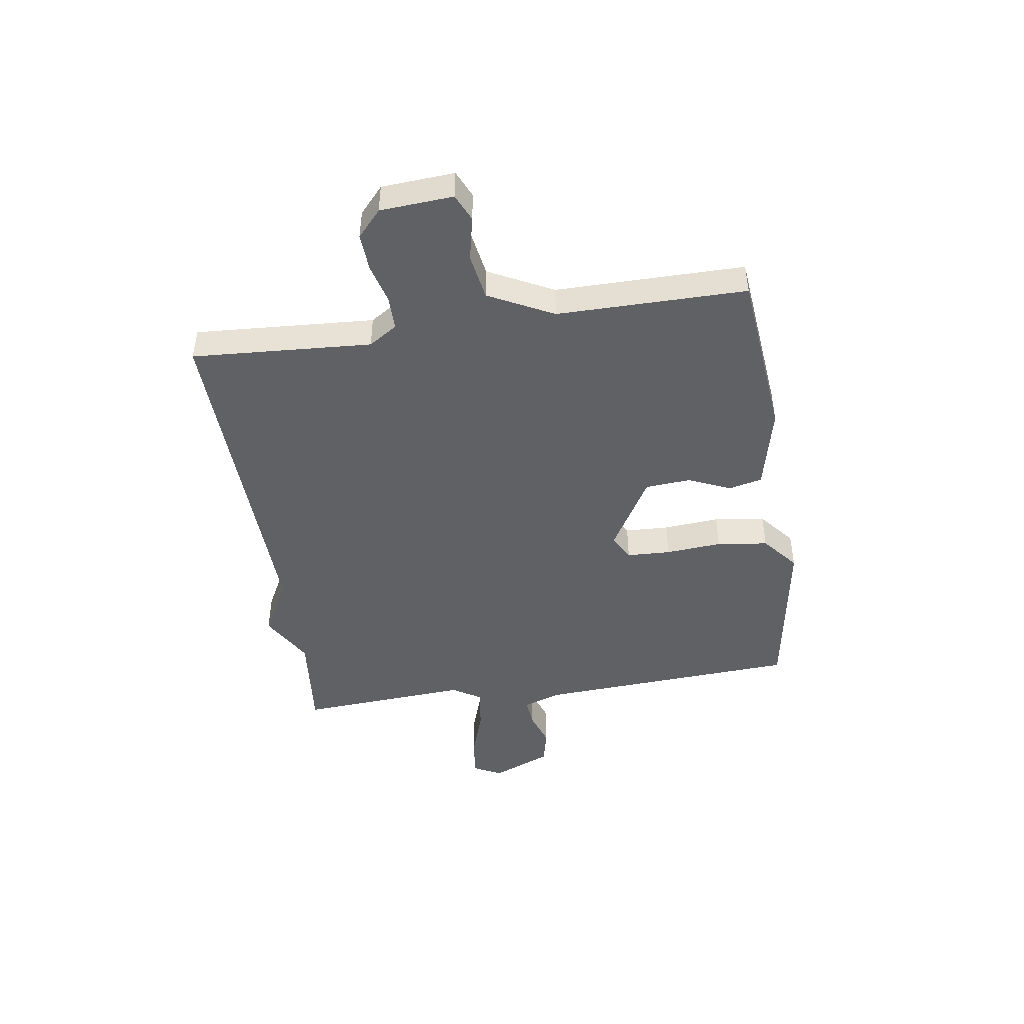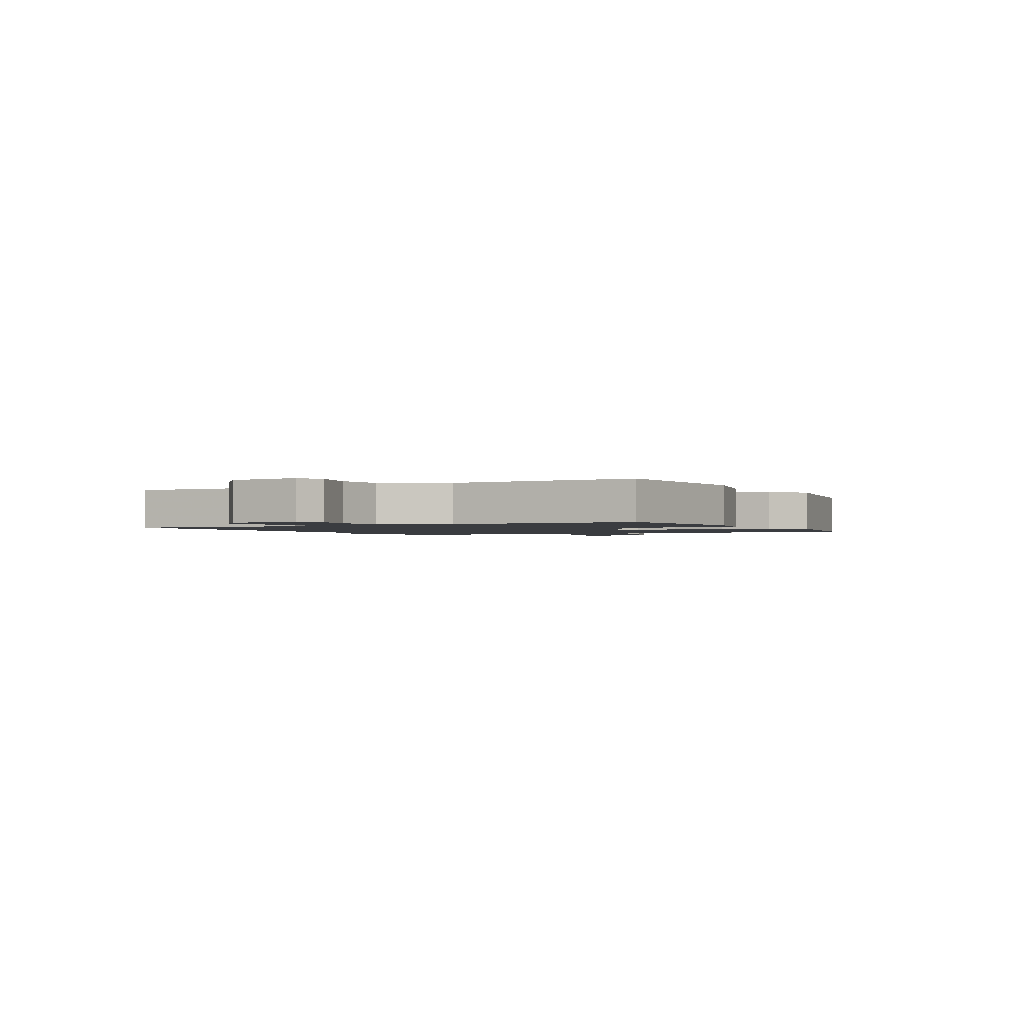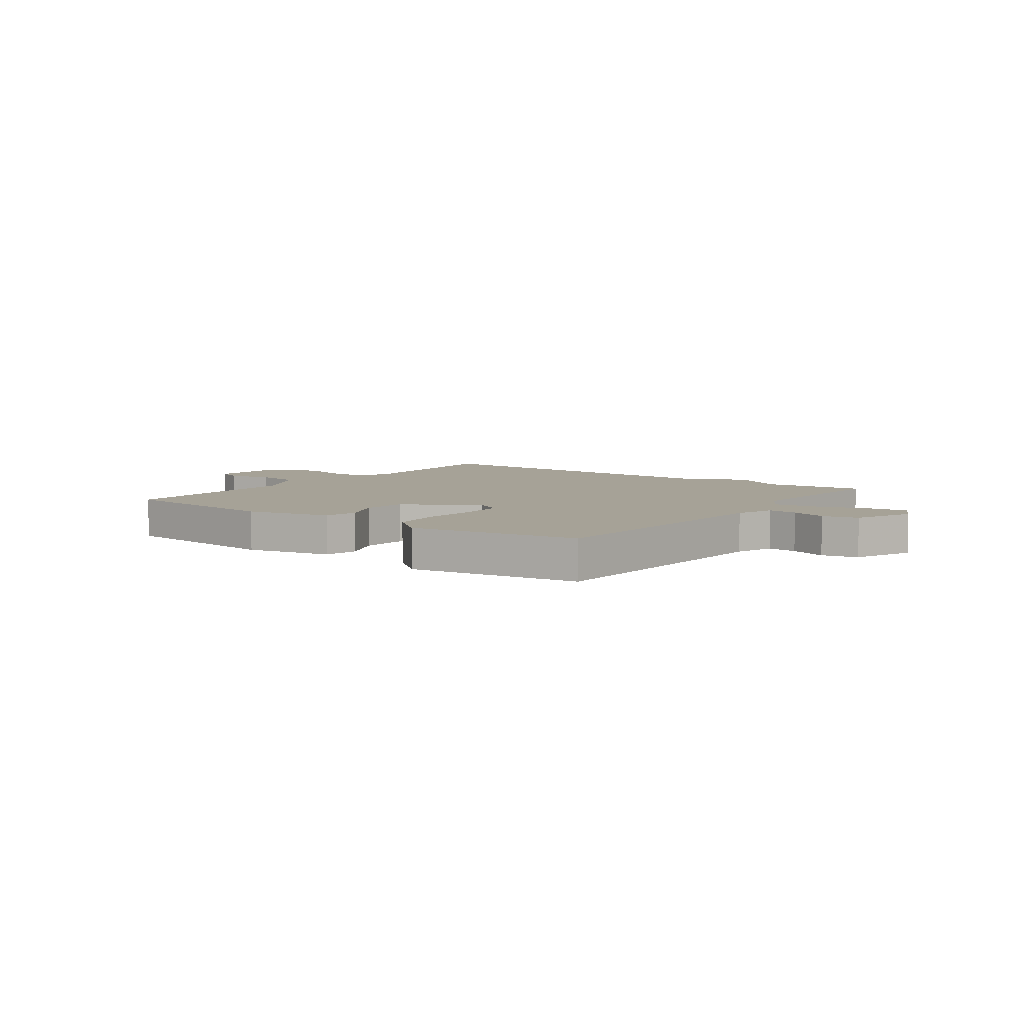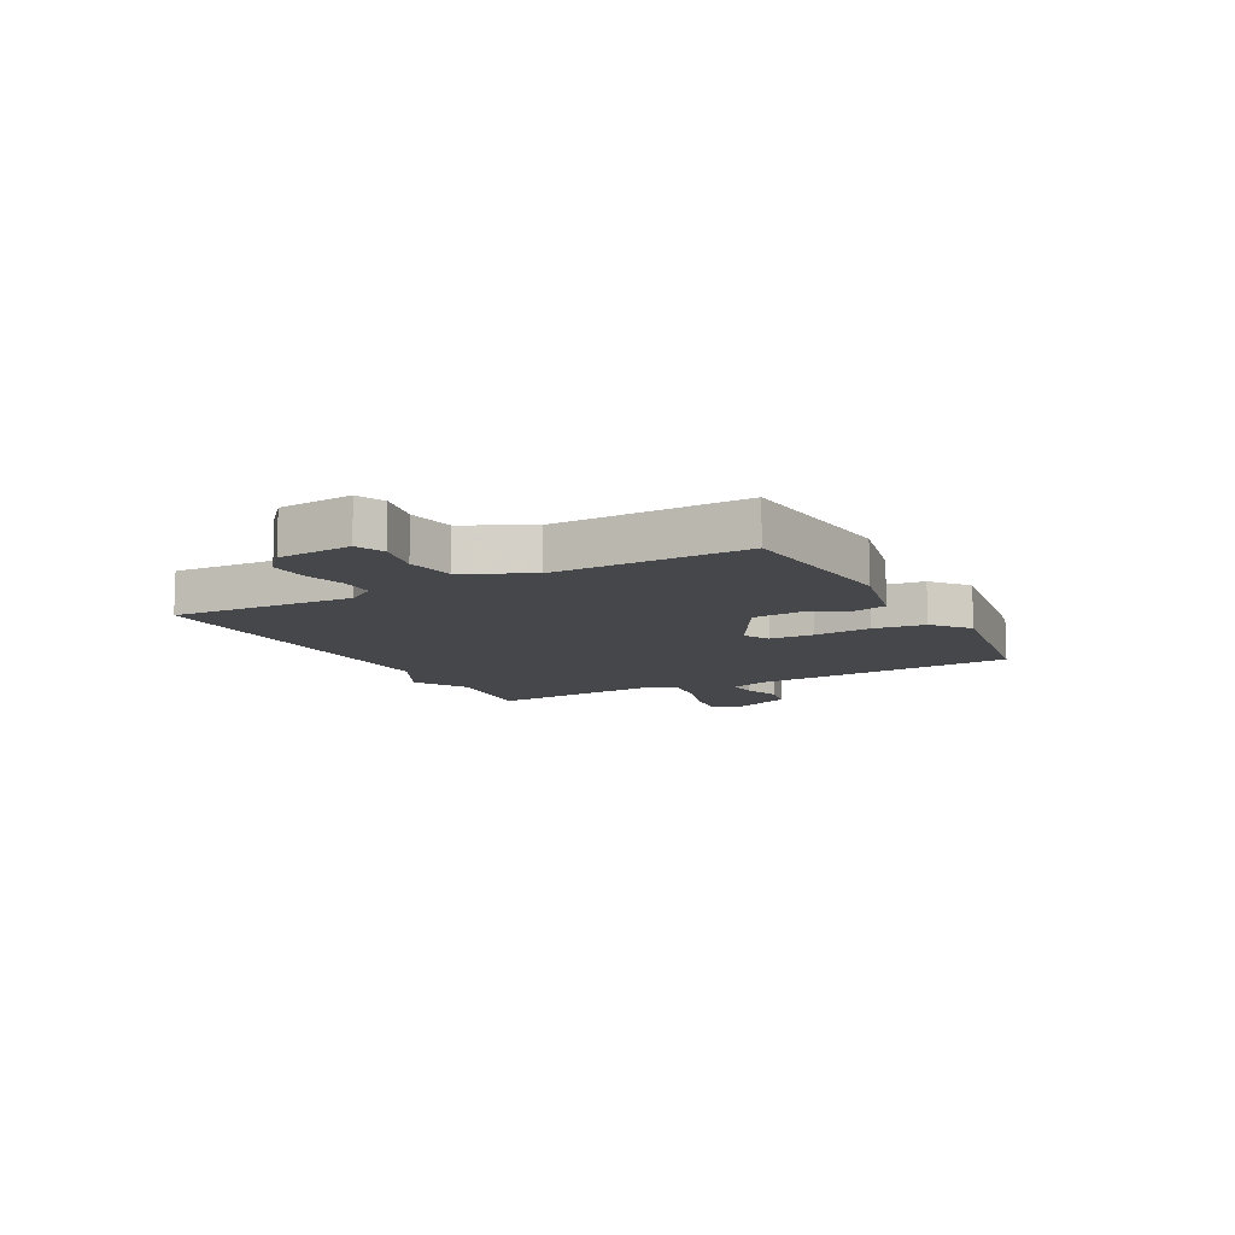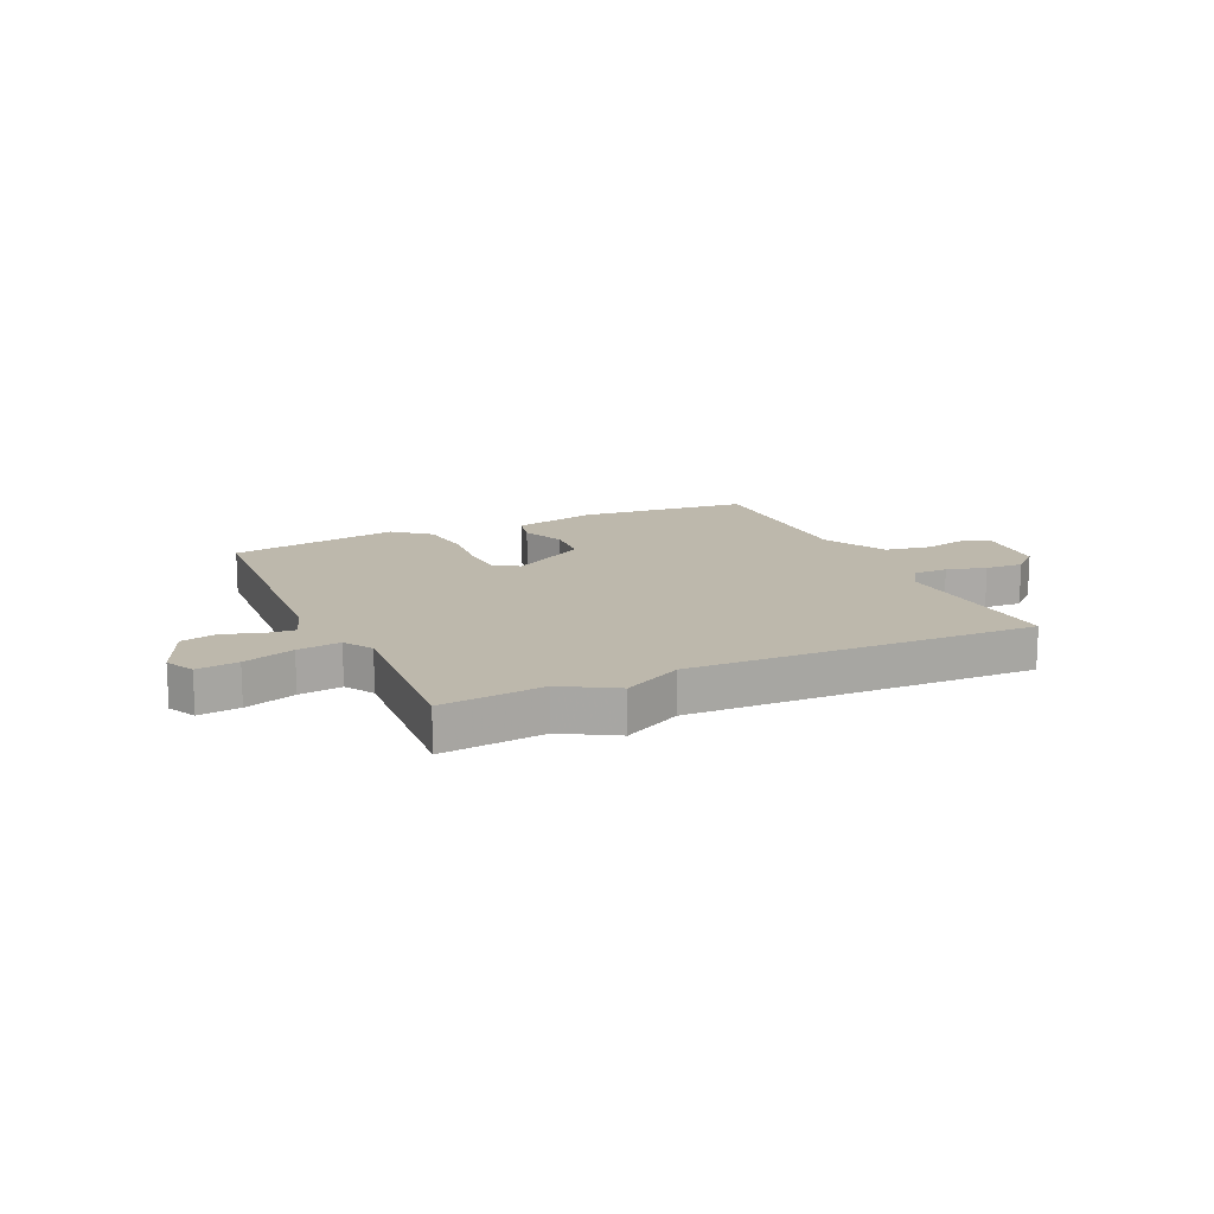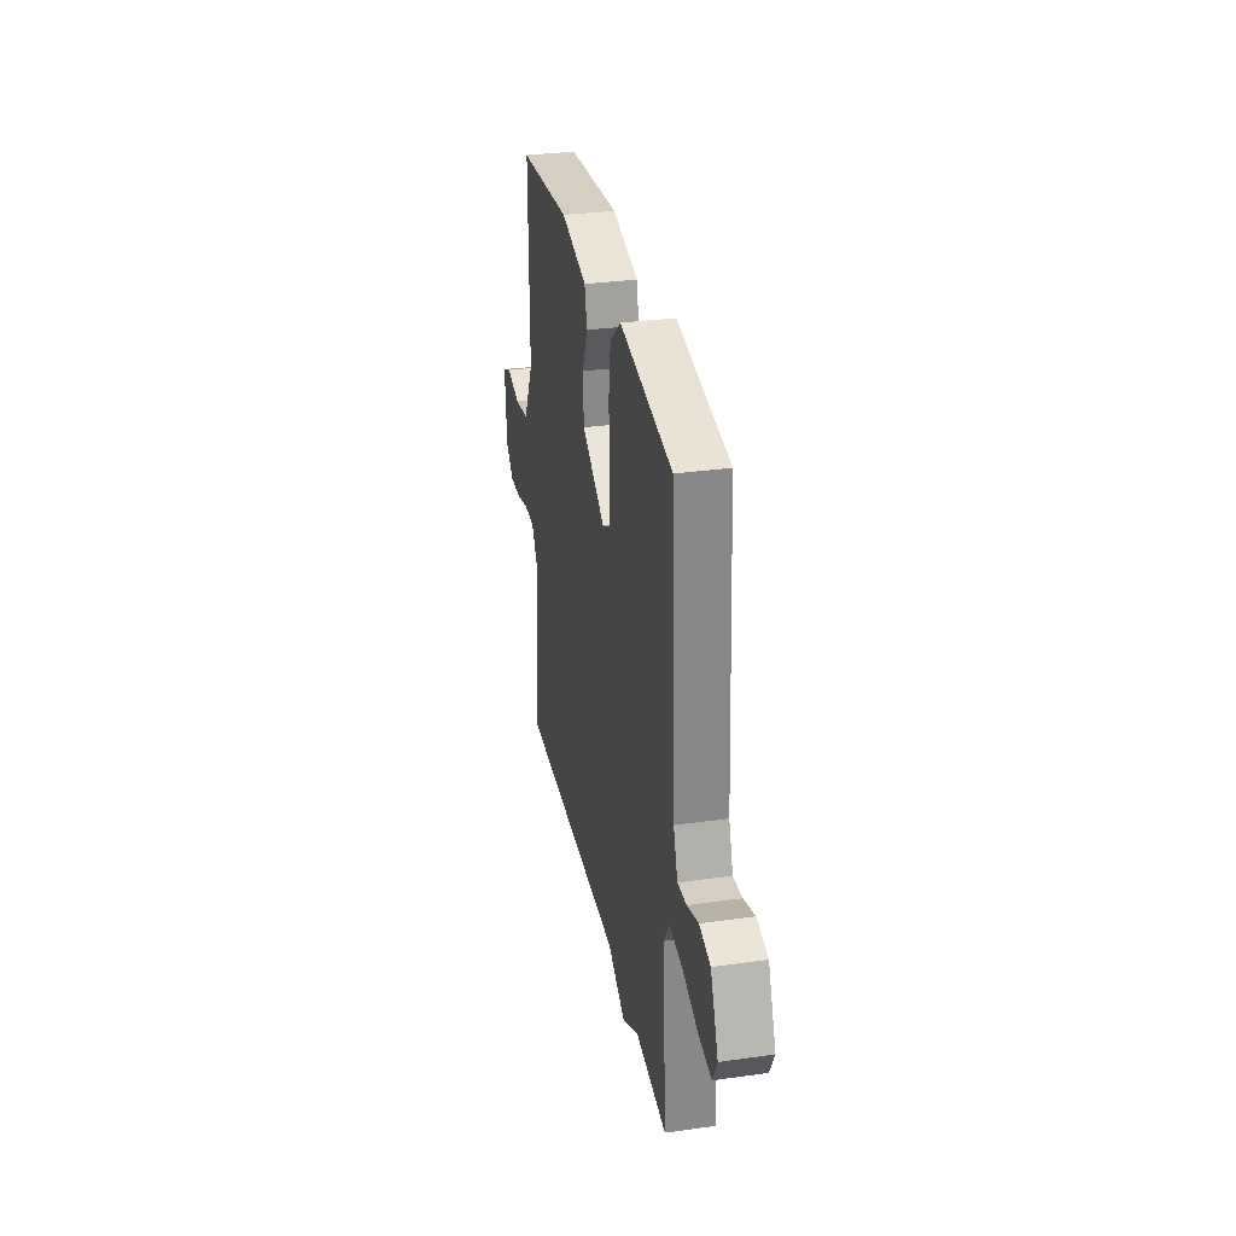
<metadata>
{"format":"obj","ext":"obj","renderer":"f3d","projection":"perspective","resolution":1024,"background":"white","views":[{"elev":-45.9,"azim":-81.5,"up":"+Y"},{"elev":-1.6,"azim":-62.1,"up":"+Y"},{"elev":6.4,"azim":36.4,"up":"+Y"},{"elev":-10.8,"azim":-61.5,"up":"+Y"},{"elev":14.7,"azim":155.4,"up":"+Y"},{"elev":31.4,"azim":78.7,"up":"+Z"}]}
</metadata>
<code>
v -0.5 0.07 -0.5
v -0.48 0.07 -0.177
v -0.513 0.07 -0.126
v -0.574 0.07 -0.126
v -0.645 0.07 -0.145
v -0.713 0.07 -0.149
v -0.761 0.07 -0.106
v -0.77 0.07 0.025
v -0.721 0.07 0.047
v -0.641 0.07 0.03
v -0.558 0.07 0.044
v -0.499 0.07 0.16
v -0.5 0.07 0.5
v -0.196 0.07 0.531
v -0.044 0.07 0.496
v -0.03 0.07 0.436
v -0.063 0.07 0.36
v -0.057 0.07 0.278
v 0.078 0.07 0.199
v 0.124 0.07 0.224
v 0.127 0.07 0.303
v 0.119 0.07 0.404
v 0.131 0.07 0.496
v 0.195 0.07 0.549
v 0.5 0.07 0.5
v 0.528 0.07 0.027
v 0.552 0.07 -0.043
v 0.605 0.07 -0.038
v 0.67 0.07 -0.016
v 0.734 0.07 -0.031
v 0.779 0.07 -0.138
v 0.753 0.07 -0.189
v 0.679 0.07 -0.18
v 0.588 0.07 -0.15
v 0.511 0.07 -0.14
v 0.479 0.07 -0.191
v 0.5 0.07 -0.5
v 0.316 0.07 -0.481
v 0.221 0.07 -0.536
v 0.116 0.07 -0.481
v -0.5 0 -0.5
v -0.48 0 -0.177
v -0.513 0 -0.126
v -0.574 0 -0.126
v -0.645 0 -0.145
v -0.713 0 -0.149
v -0.761 0 -0.106
v -0.77 0 0.025
v -0.721 0 0.047
v -0.641 0 0.03
v -0.558 0 0.044
v -0.499 0 0.16
v -0.5 0 0.5
v -0.196 0 0.531
v -0.044 0 0.496
v -0.03 0 0.436
v -0.063 0 0.36
v -0.057 0 0.278
v 0.078 0 0.199
v 0.124 0 0.224
v 0.127 0 0.303
v 0.119 0 0.404
v 0.131 0 0.496
v 0.195 0 0.549
v 0.5 0 0.5
v 0.528 0 0.027
v 0.552 0 -0.043
v 0.605 0 -0.038
v 0.67 0 -0.016
v 0.734 0 -0.031
v 0.779 0 -0.138
v 0.753 0 -0.189
v 0.679 0 -0.18
v 0.588 0 -0.15
v 0.511 0 -0.14
v 0.479 0 -0.191
v 0.5 0 -0.5
v 0.316 0 -0.481
v 0.221 0 -0.536
v 0.116 0 -0.481
f 38 39 40
f 36 37 38
f 36 38 40
f 40 1 2
f 36 40 2
f 35 36 2
f 32 33 34
f 31 32 34
f 30 31 34
f 29 30 34
f 28 29 34
f 27 28 34 35
f 35 2 3
f 27 35 3
f 26 27 3
f 24 25 26
f 23 24 26
f 22 23 26
f 21 22 26
f 20 21 26
f 19 20 26 3
f 15 16 17
f 14 15 17
f 13 14 17
f 12 13 17
f 11 12 17 18
f 8 9 10
f 7 8 10
f 6 7 10
f 5 6 10
f 4 5 10
f 4 10 11
f 11 18 19
f 4 11 19
f 3 4 19
f 80 79 78
f 78 77 76
f 80 78 76
f 42 41 80
f 42 80 76
f 42 76 75
f 74 73 72
f 74 72 71
f 74 71 70
f 74 70 69
f 74 69 68
f 75 74 68 67
f 43 42 75
f 43 75 67
f 43 67 66
f 66 65 64
f 66 64 63
f 66 63 62
f 66 62 61
f 66 61 60
f 43 66 60 59
f 57 56 55
f 57 55 54
f 57 54 53
f 57 53 52
f 58 57 52 51
f 50 49 48
f 50 48 47
f 50 47 46
f 50 46 45
f 50 45 44
f 51 50 44
f 59 58 51
f 59 51 44
f 59 44 43
f 1 41 42 2
f 2 42 43 3
f 3 43 44 4
f 4 44 45 5
f 5 45 46 6
f 6 46 47 7
f 7 47 48 8
f 8 48 49 9
f 9 49 50 10
f 10 50 51 11
f 11 51 52 12
f 12 52 53 13
f 13 53 54 14
f 14 54 55 15
f 15 55 56 16
f 16 56 57 17
f 17 57 58 18
f 18 58 59 19
f 19 59 60 20
f 20 60 61 21
f 21 61 62 22
f 22 62 63 23
f 23 63 64 24
f 24 64 65 25
f 25 65 66 26
f 26 66 67 27
f 27 67 68 28
f 28 68 69 29
f 29 69 70 30
f 30 70 71 31
f 31 71 72 32
f 32 72 73 33
f 33 73 74 34
f 34 74 75 35
f 35 75 76 36
f 36 76 77 37
f 37 77 78 38
f 38 78 79 39
f 39 79 80 40
f 40 80 41 1

</code>
